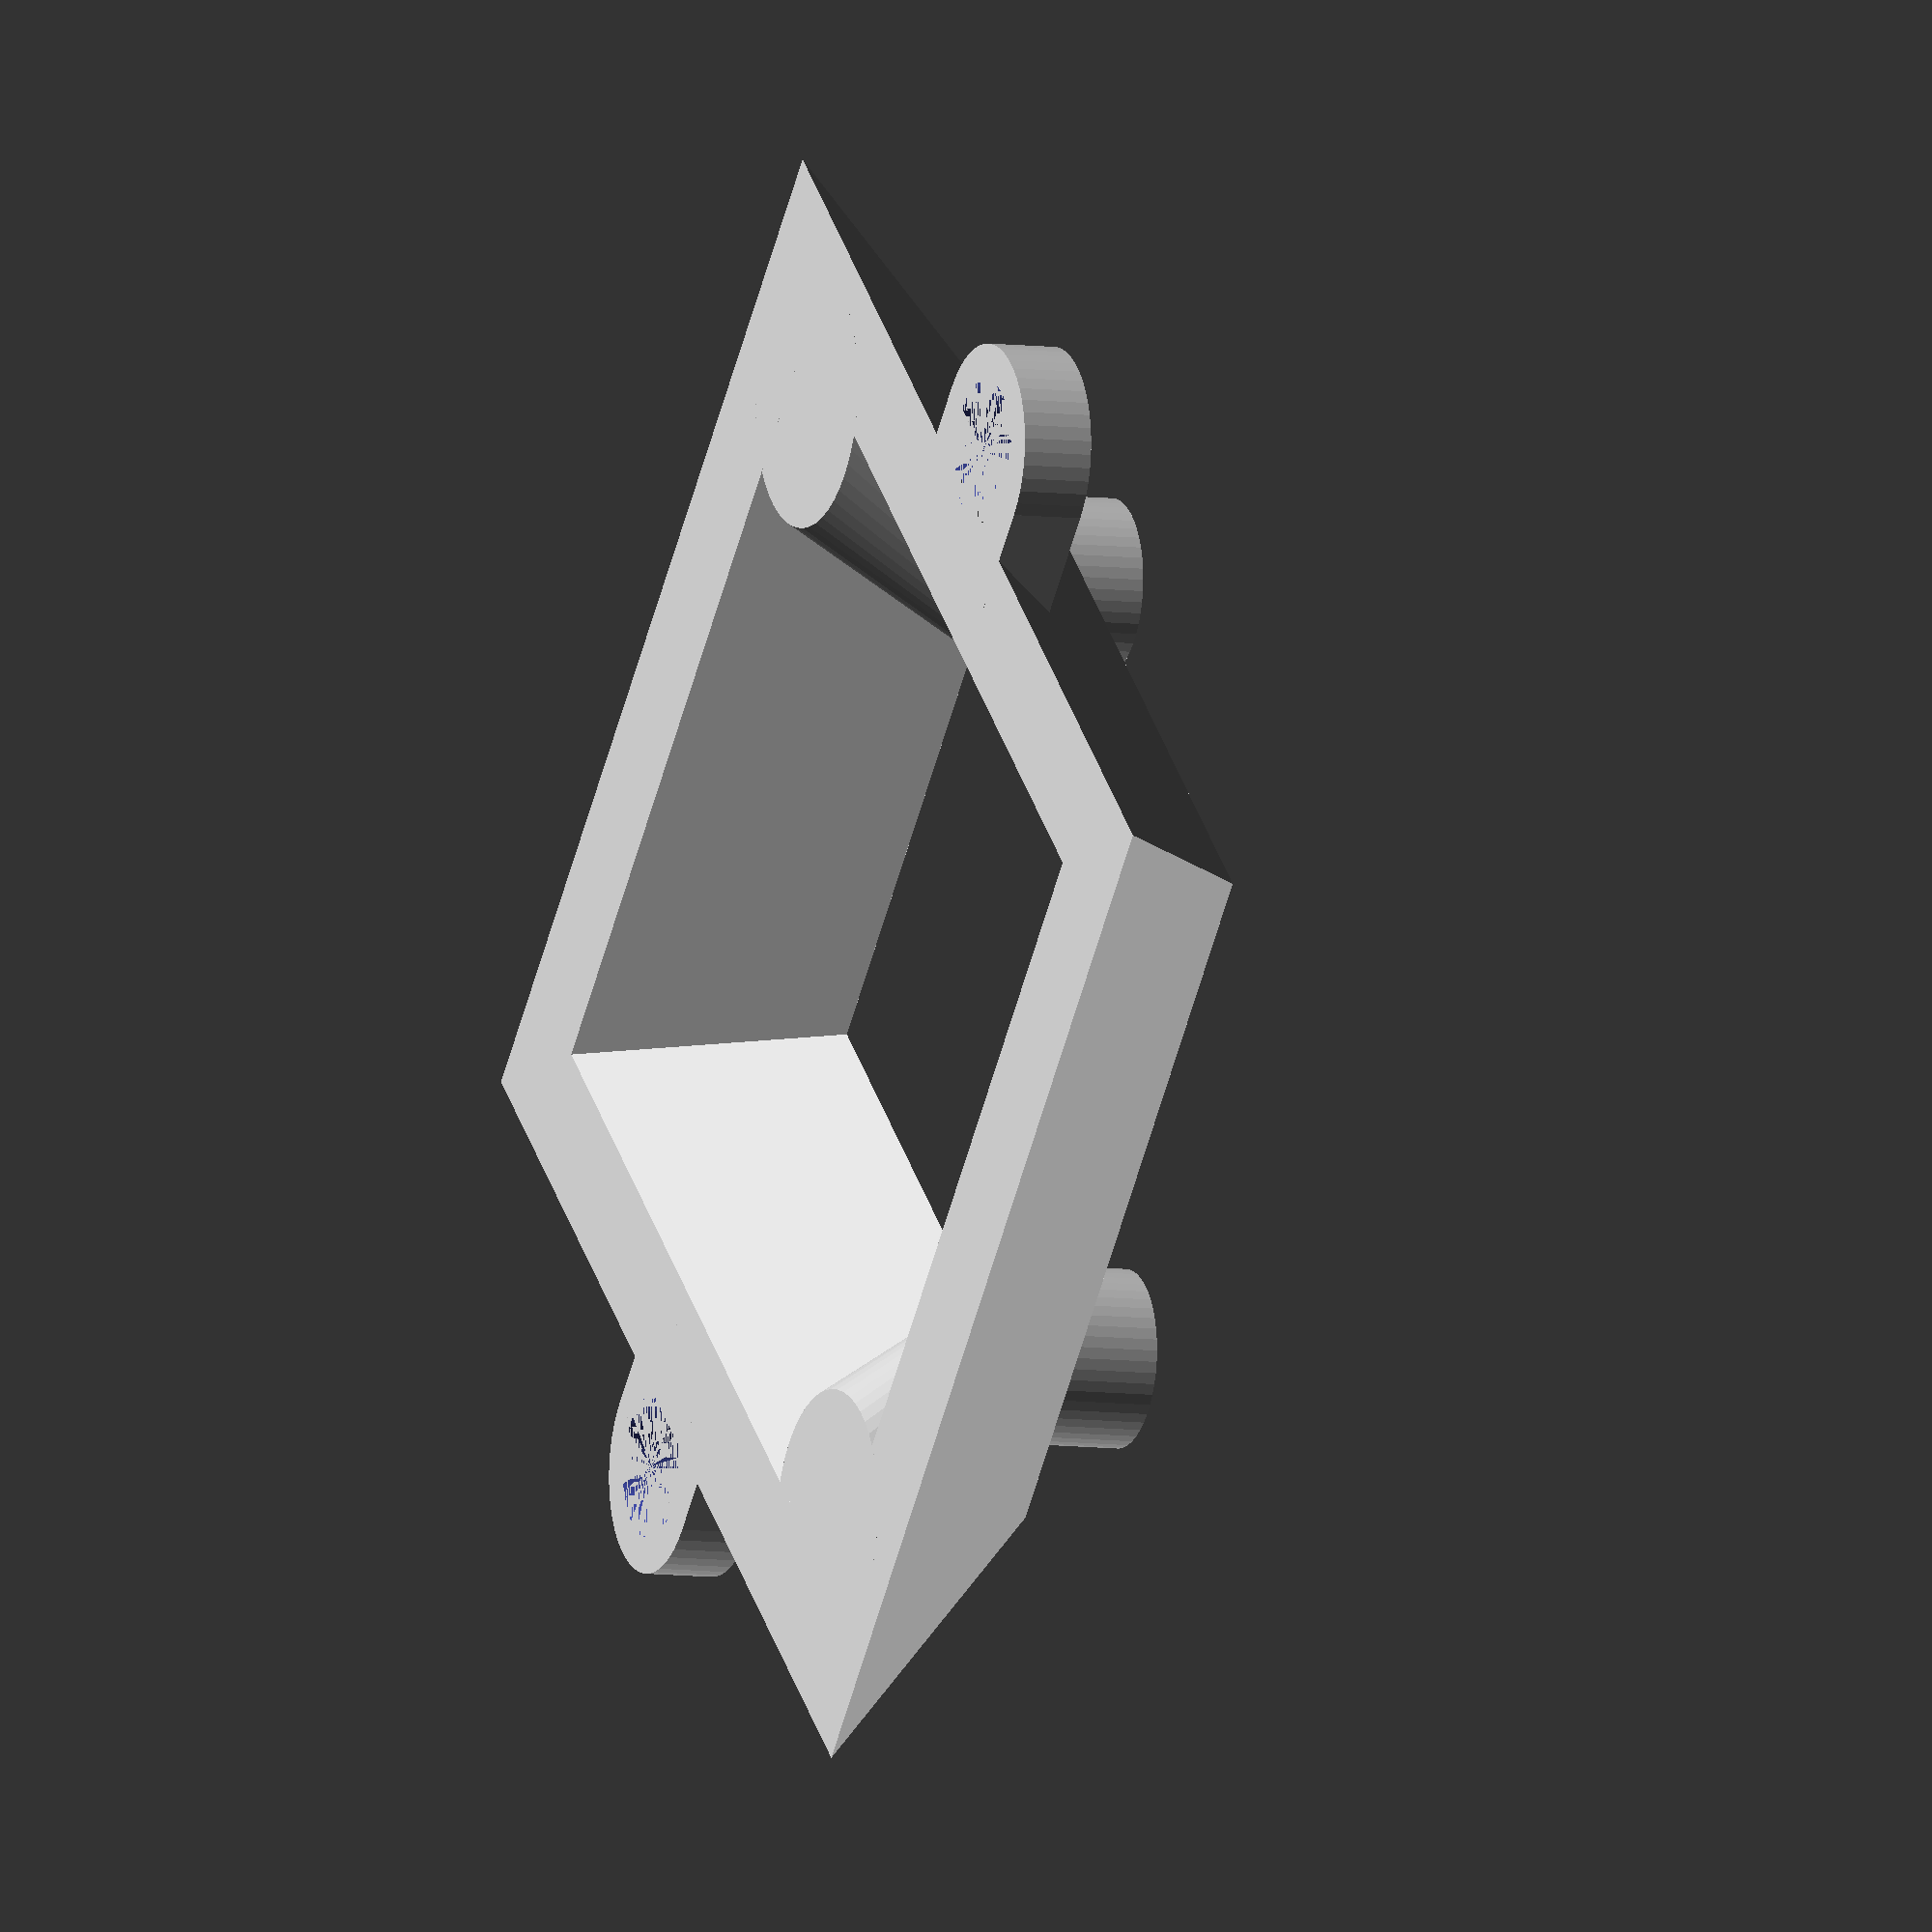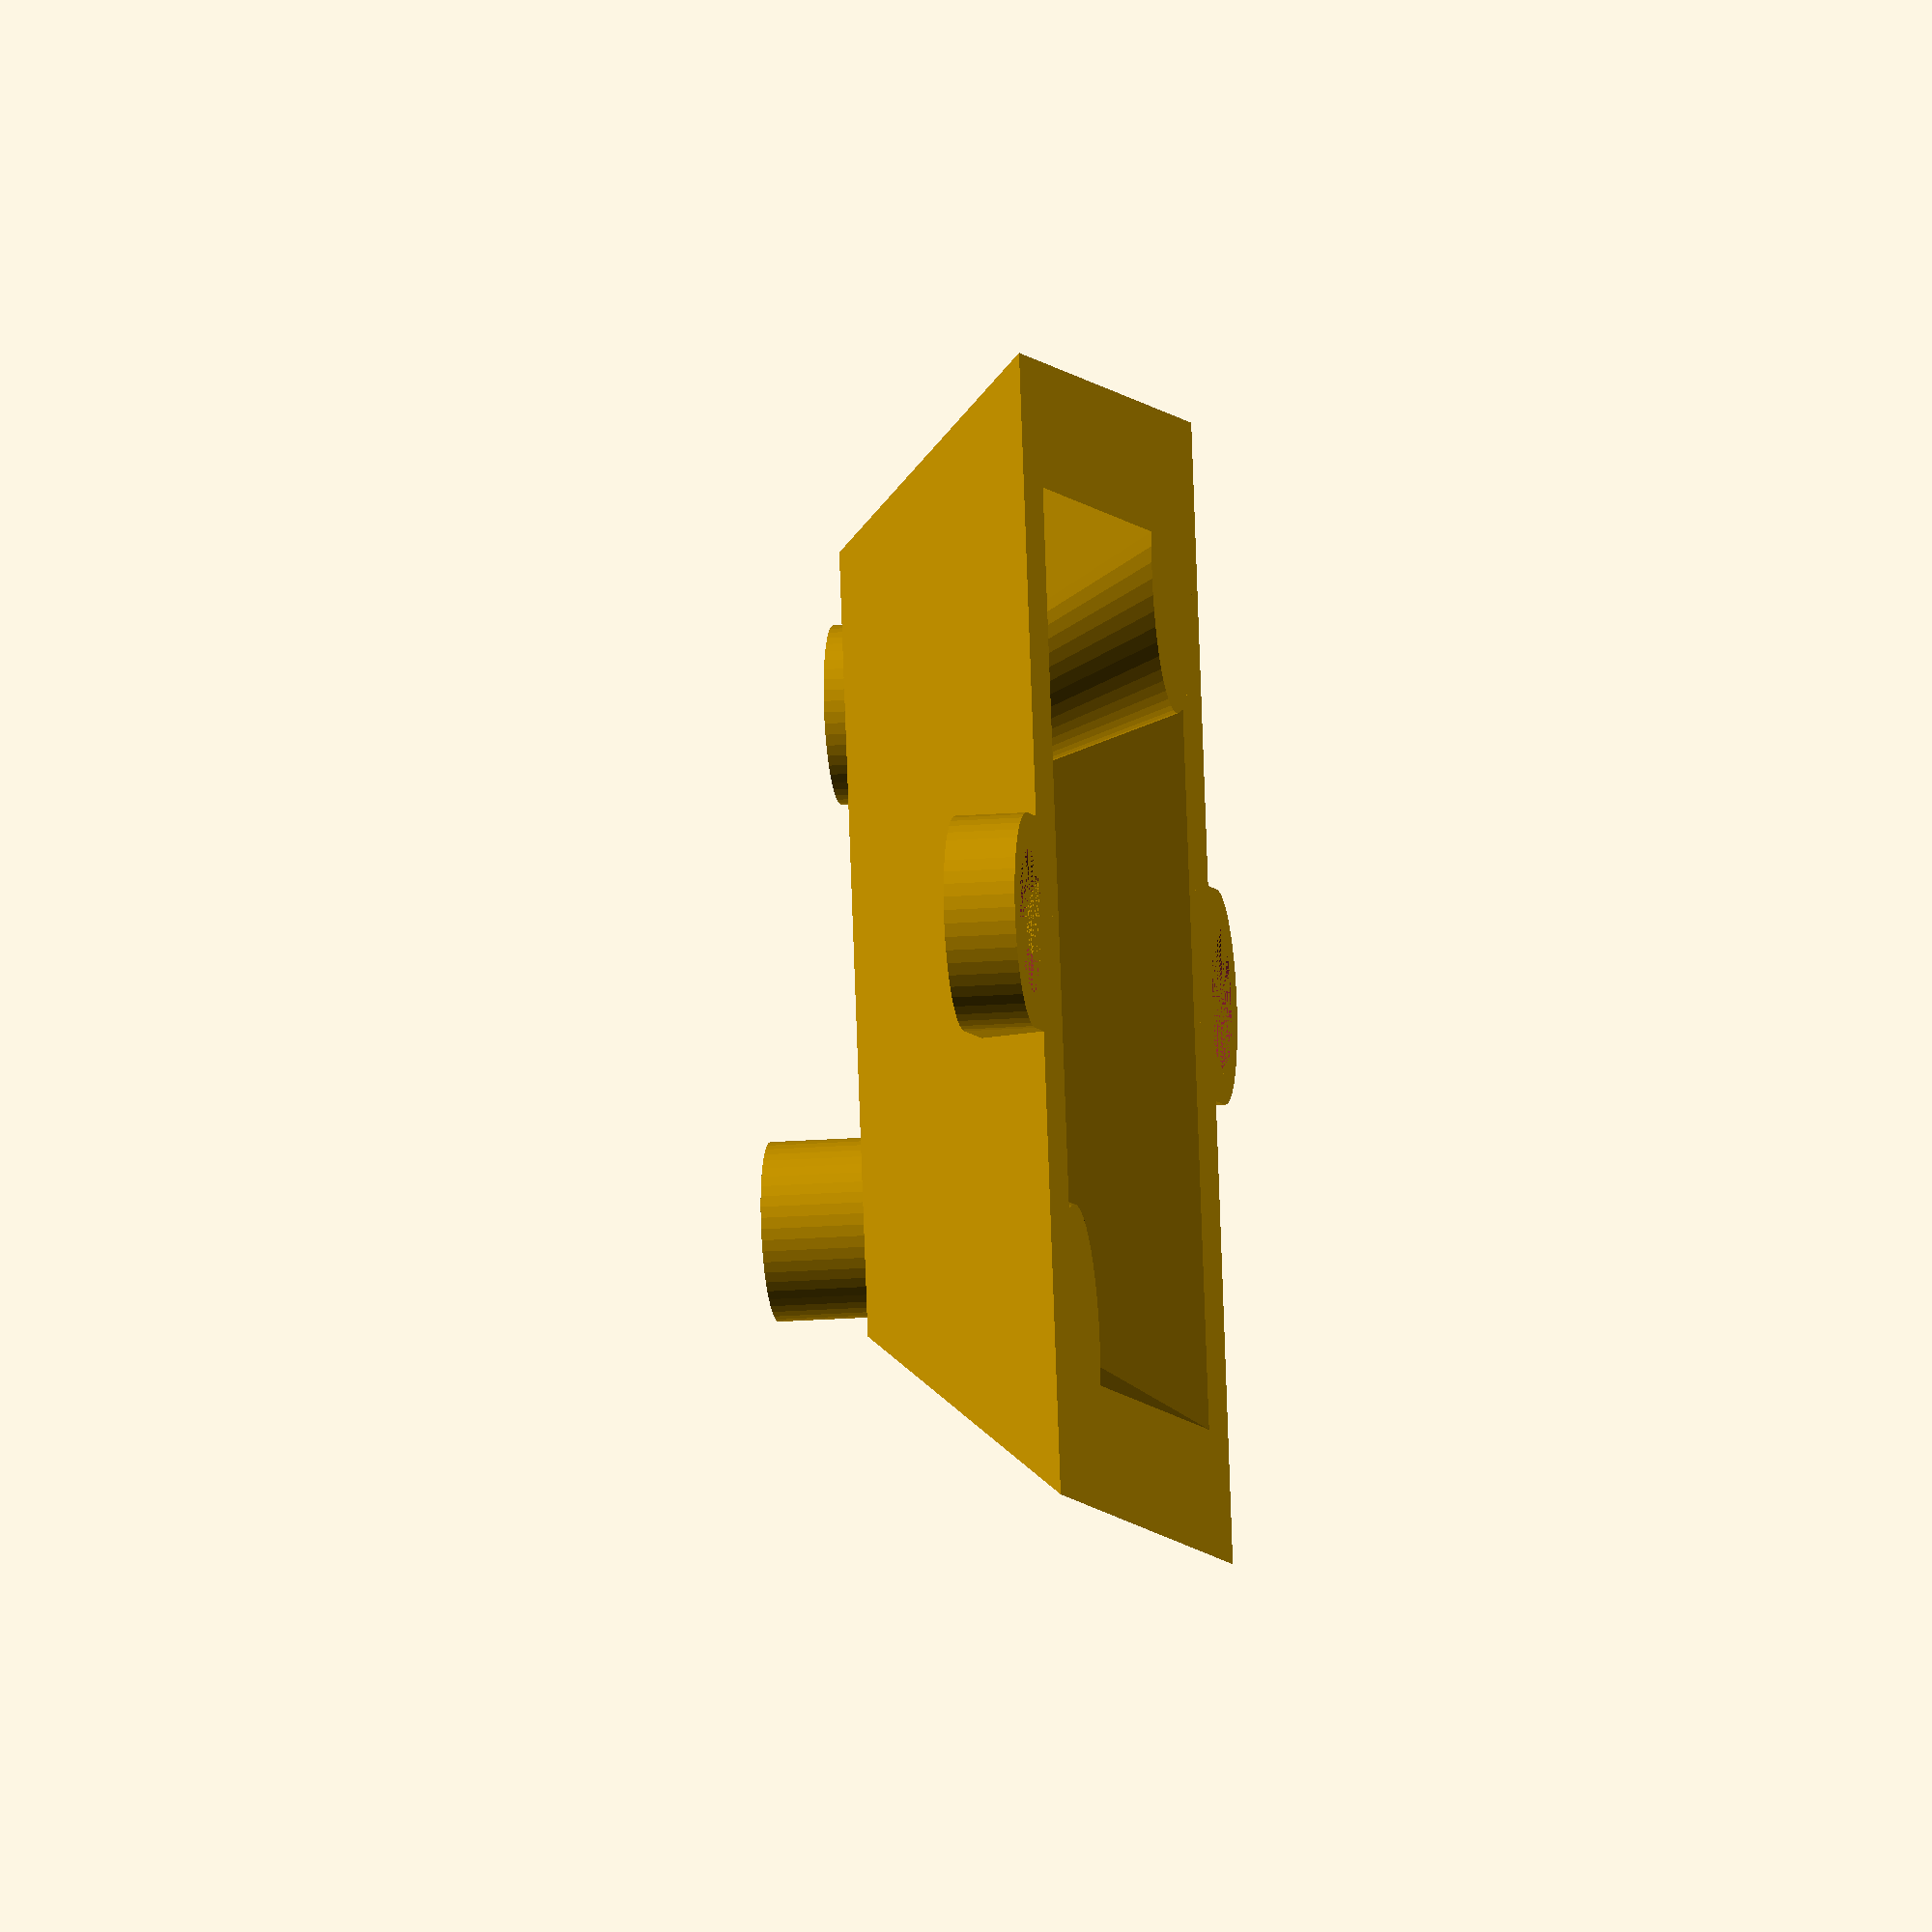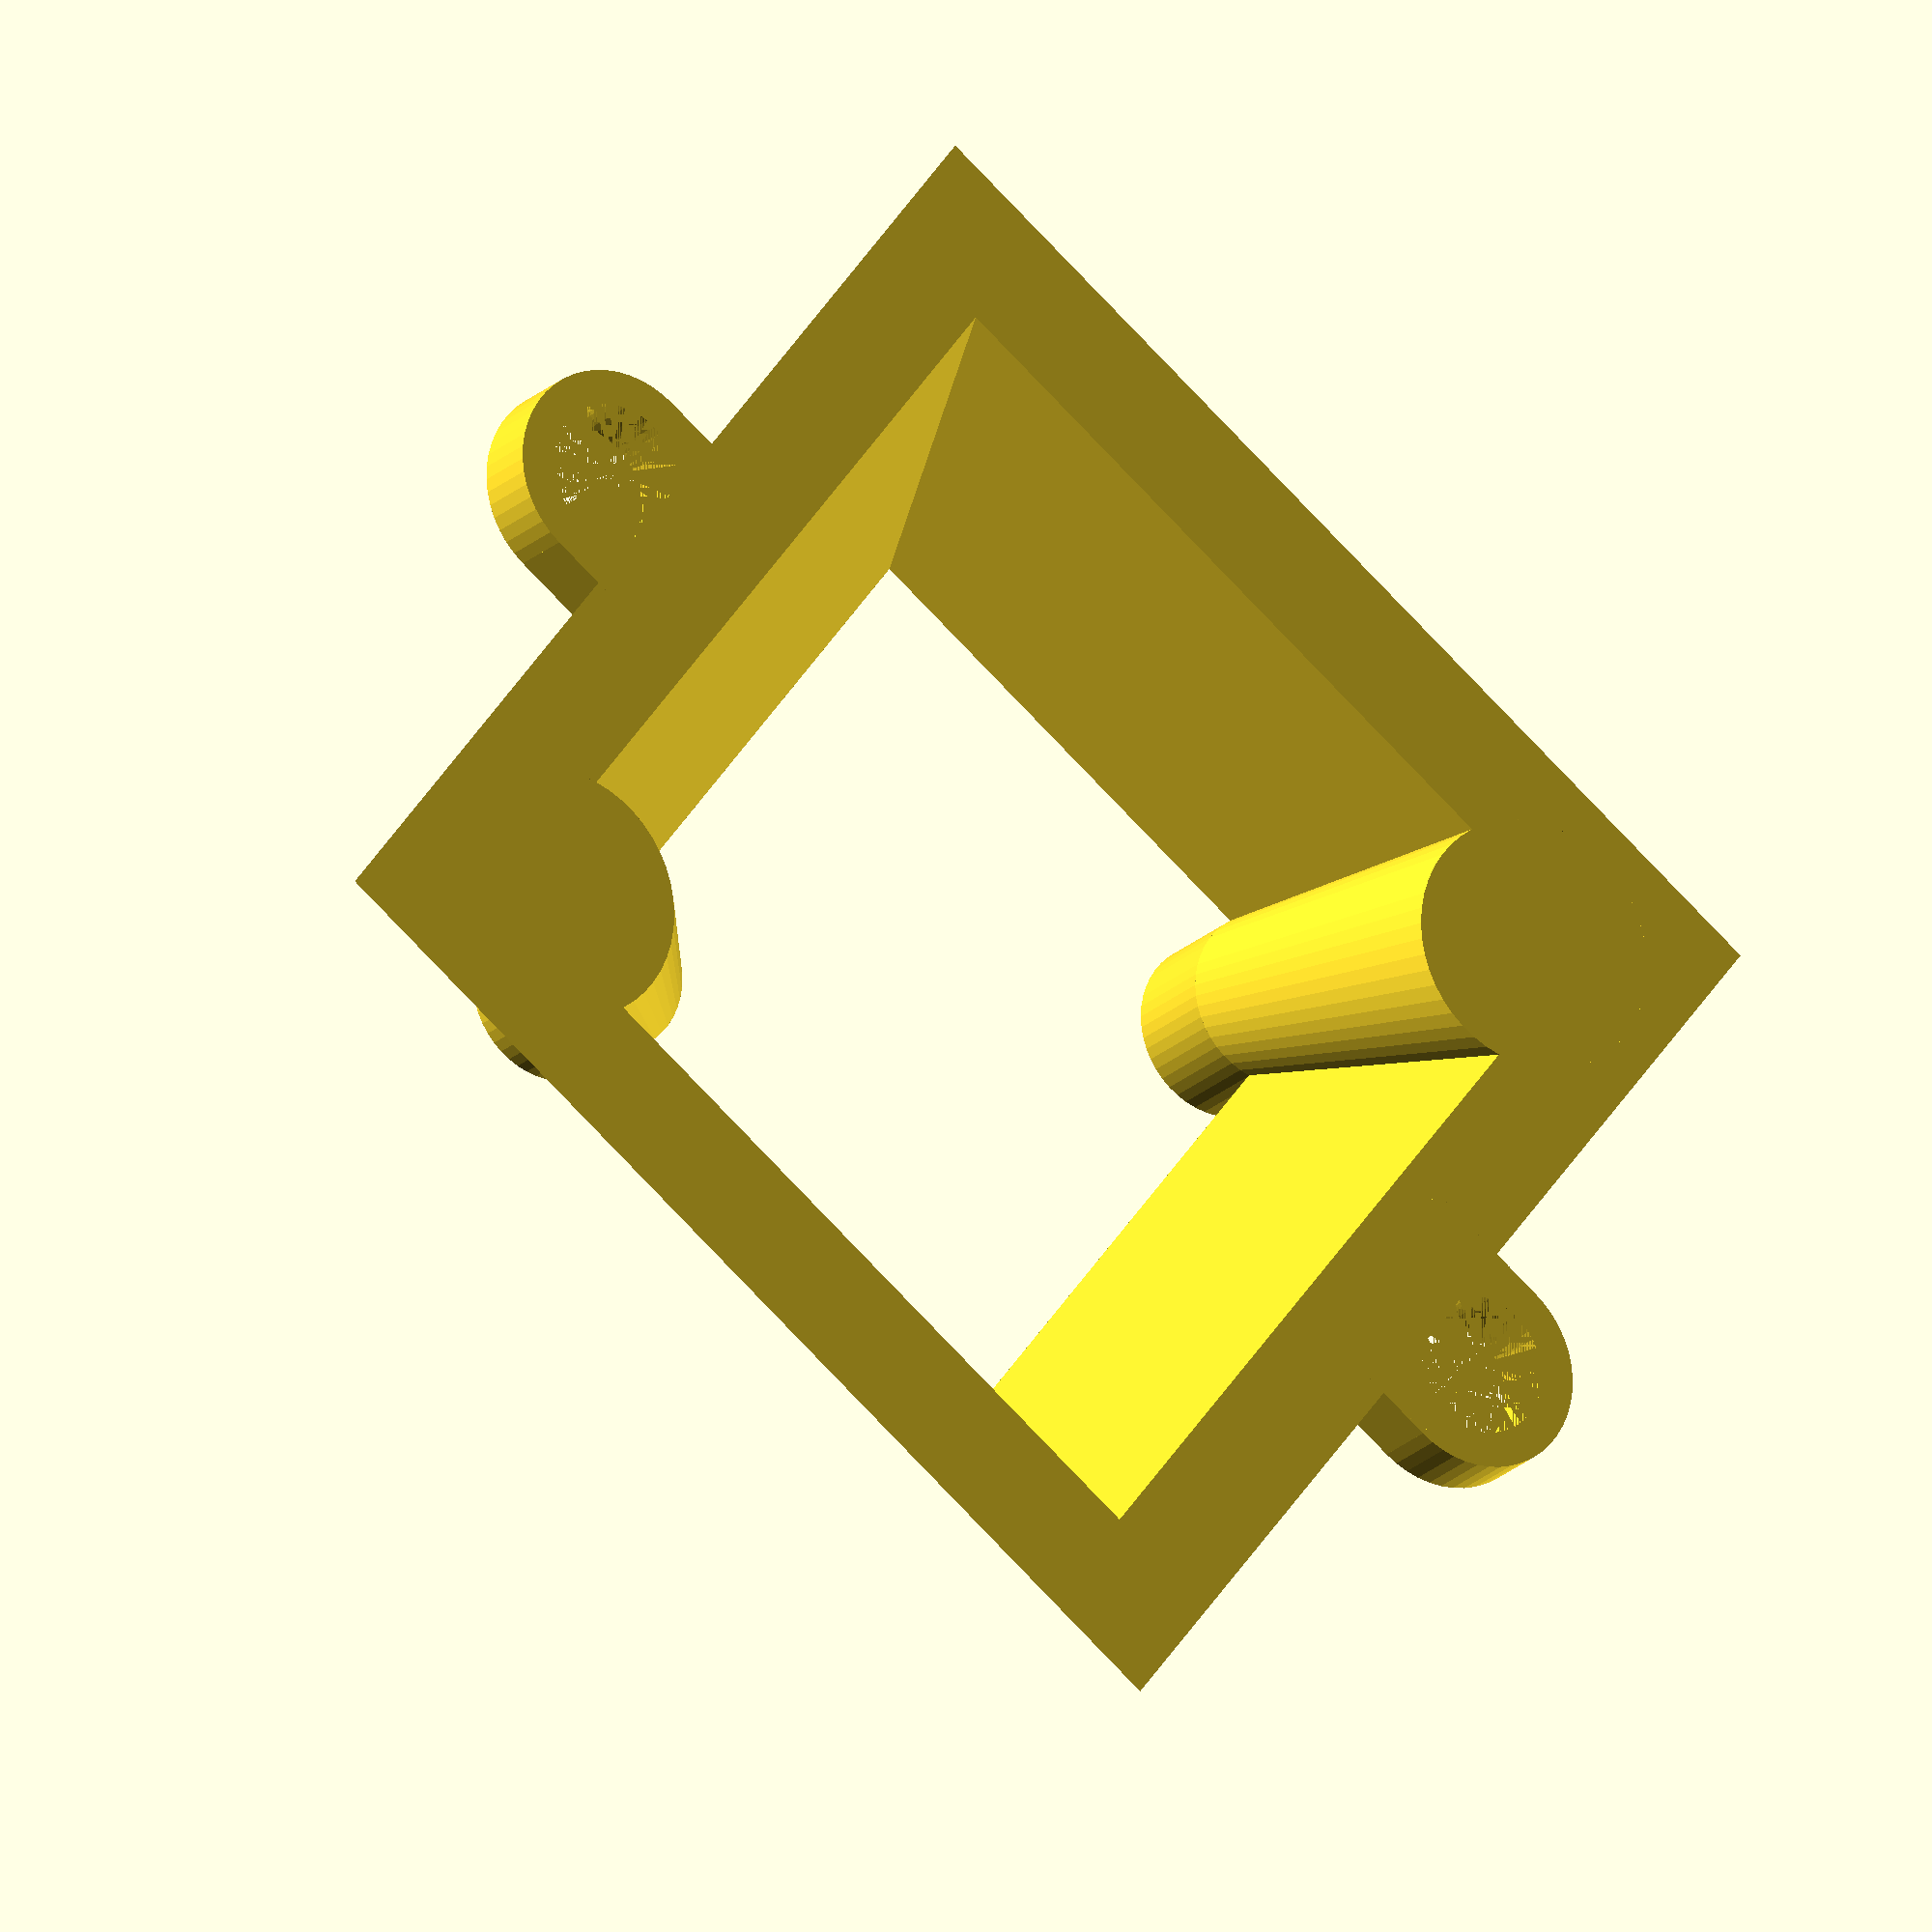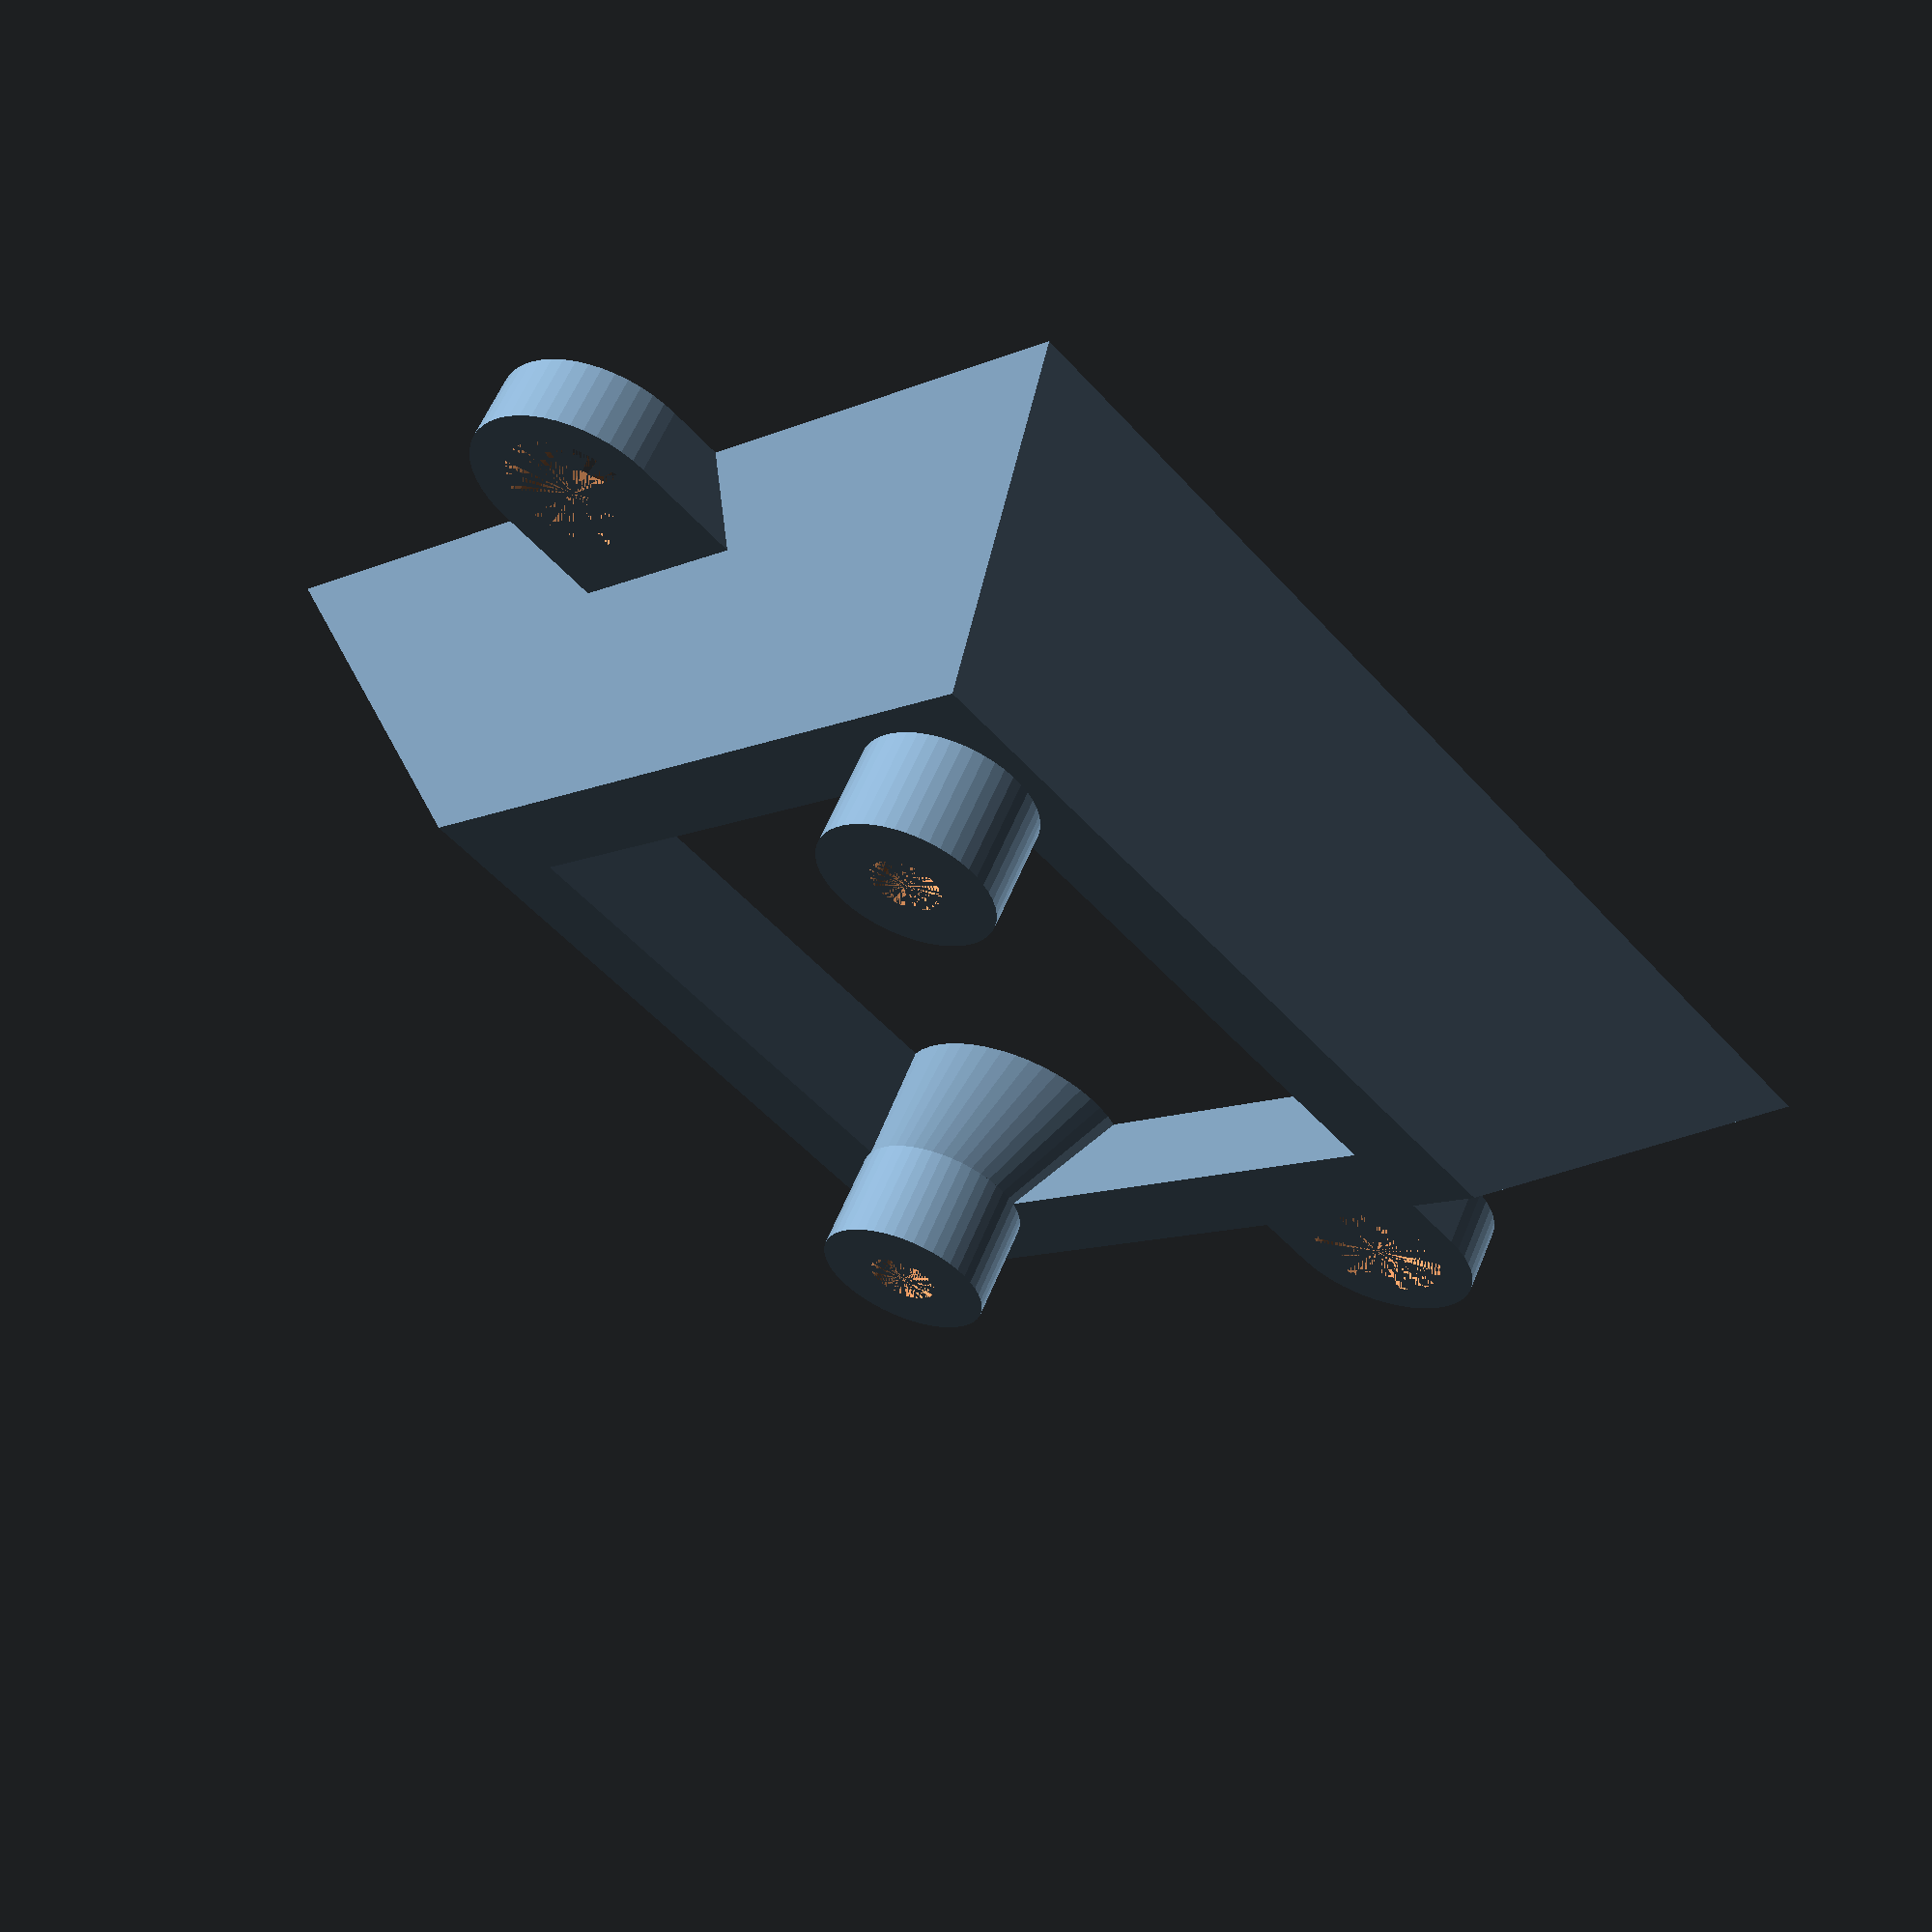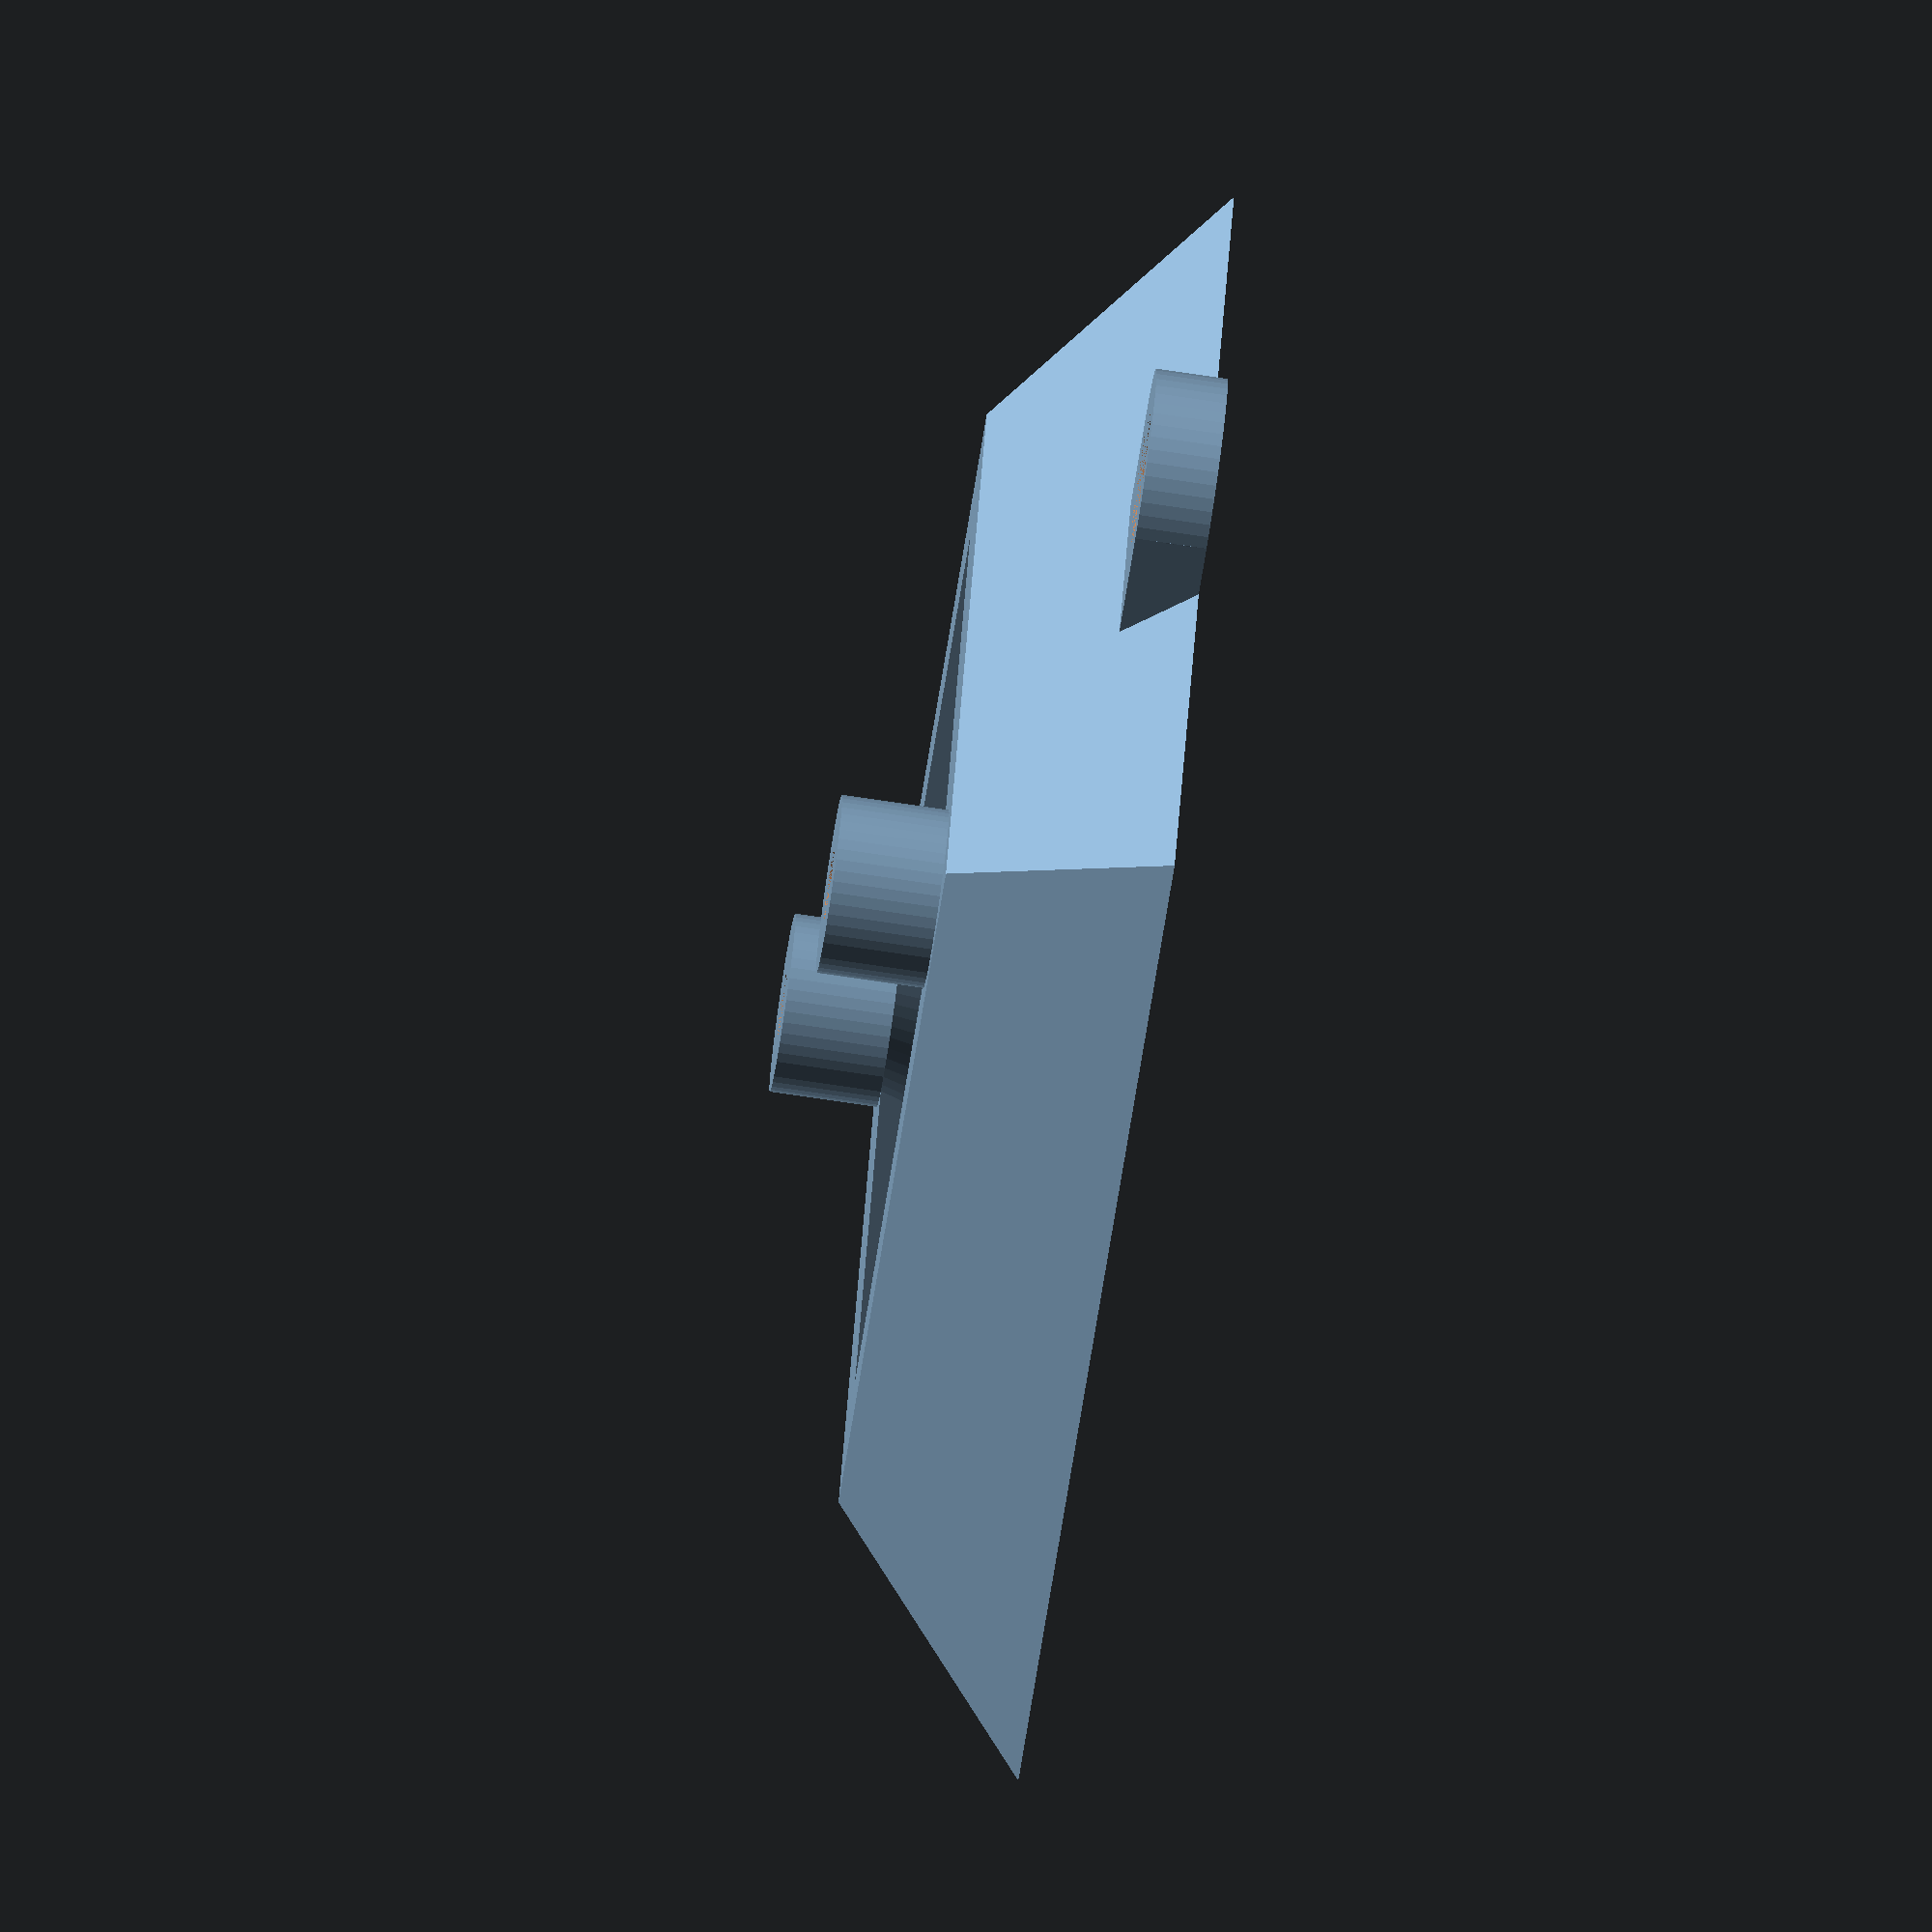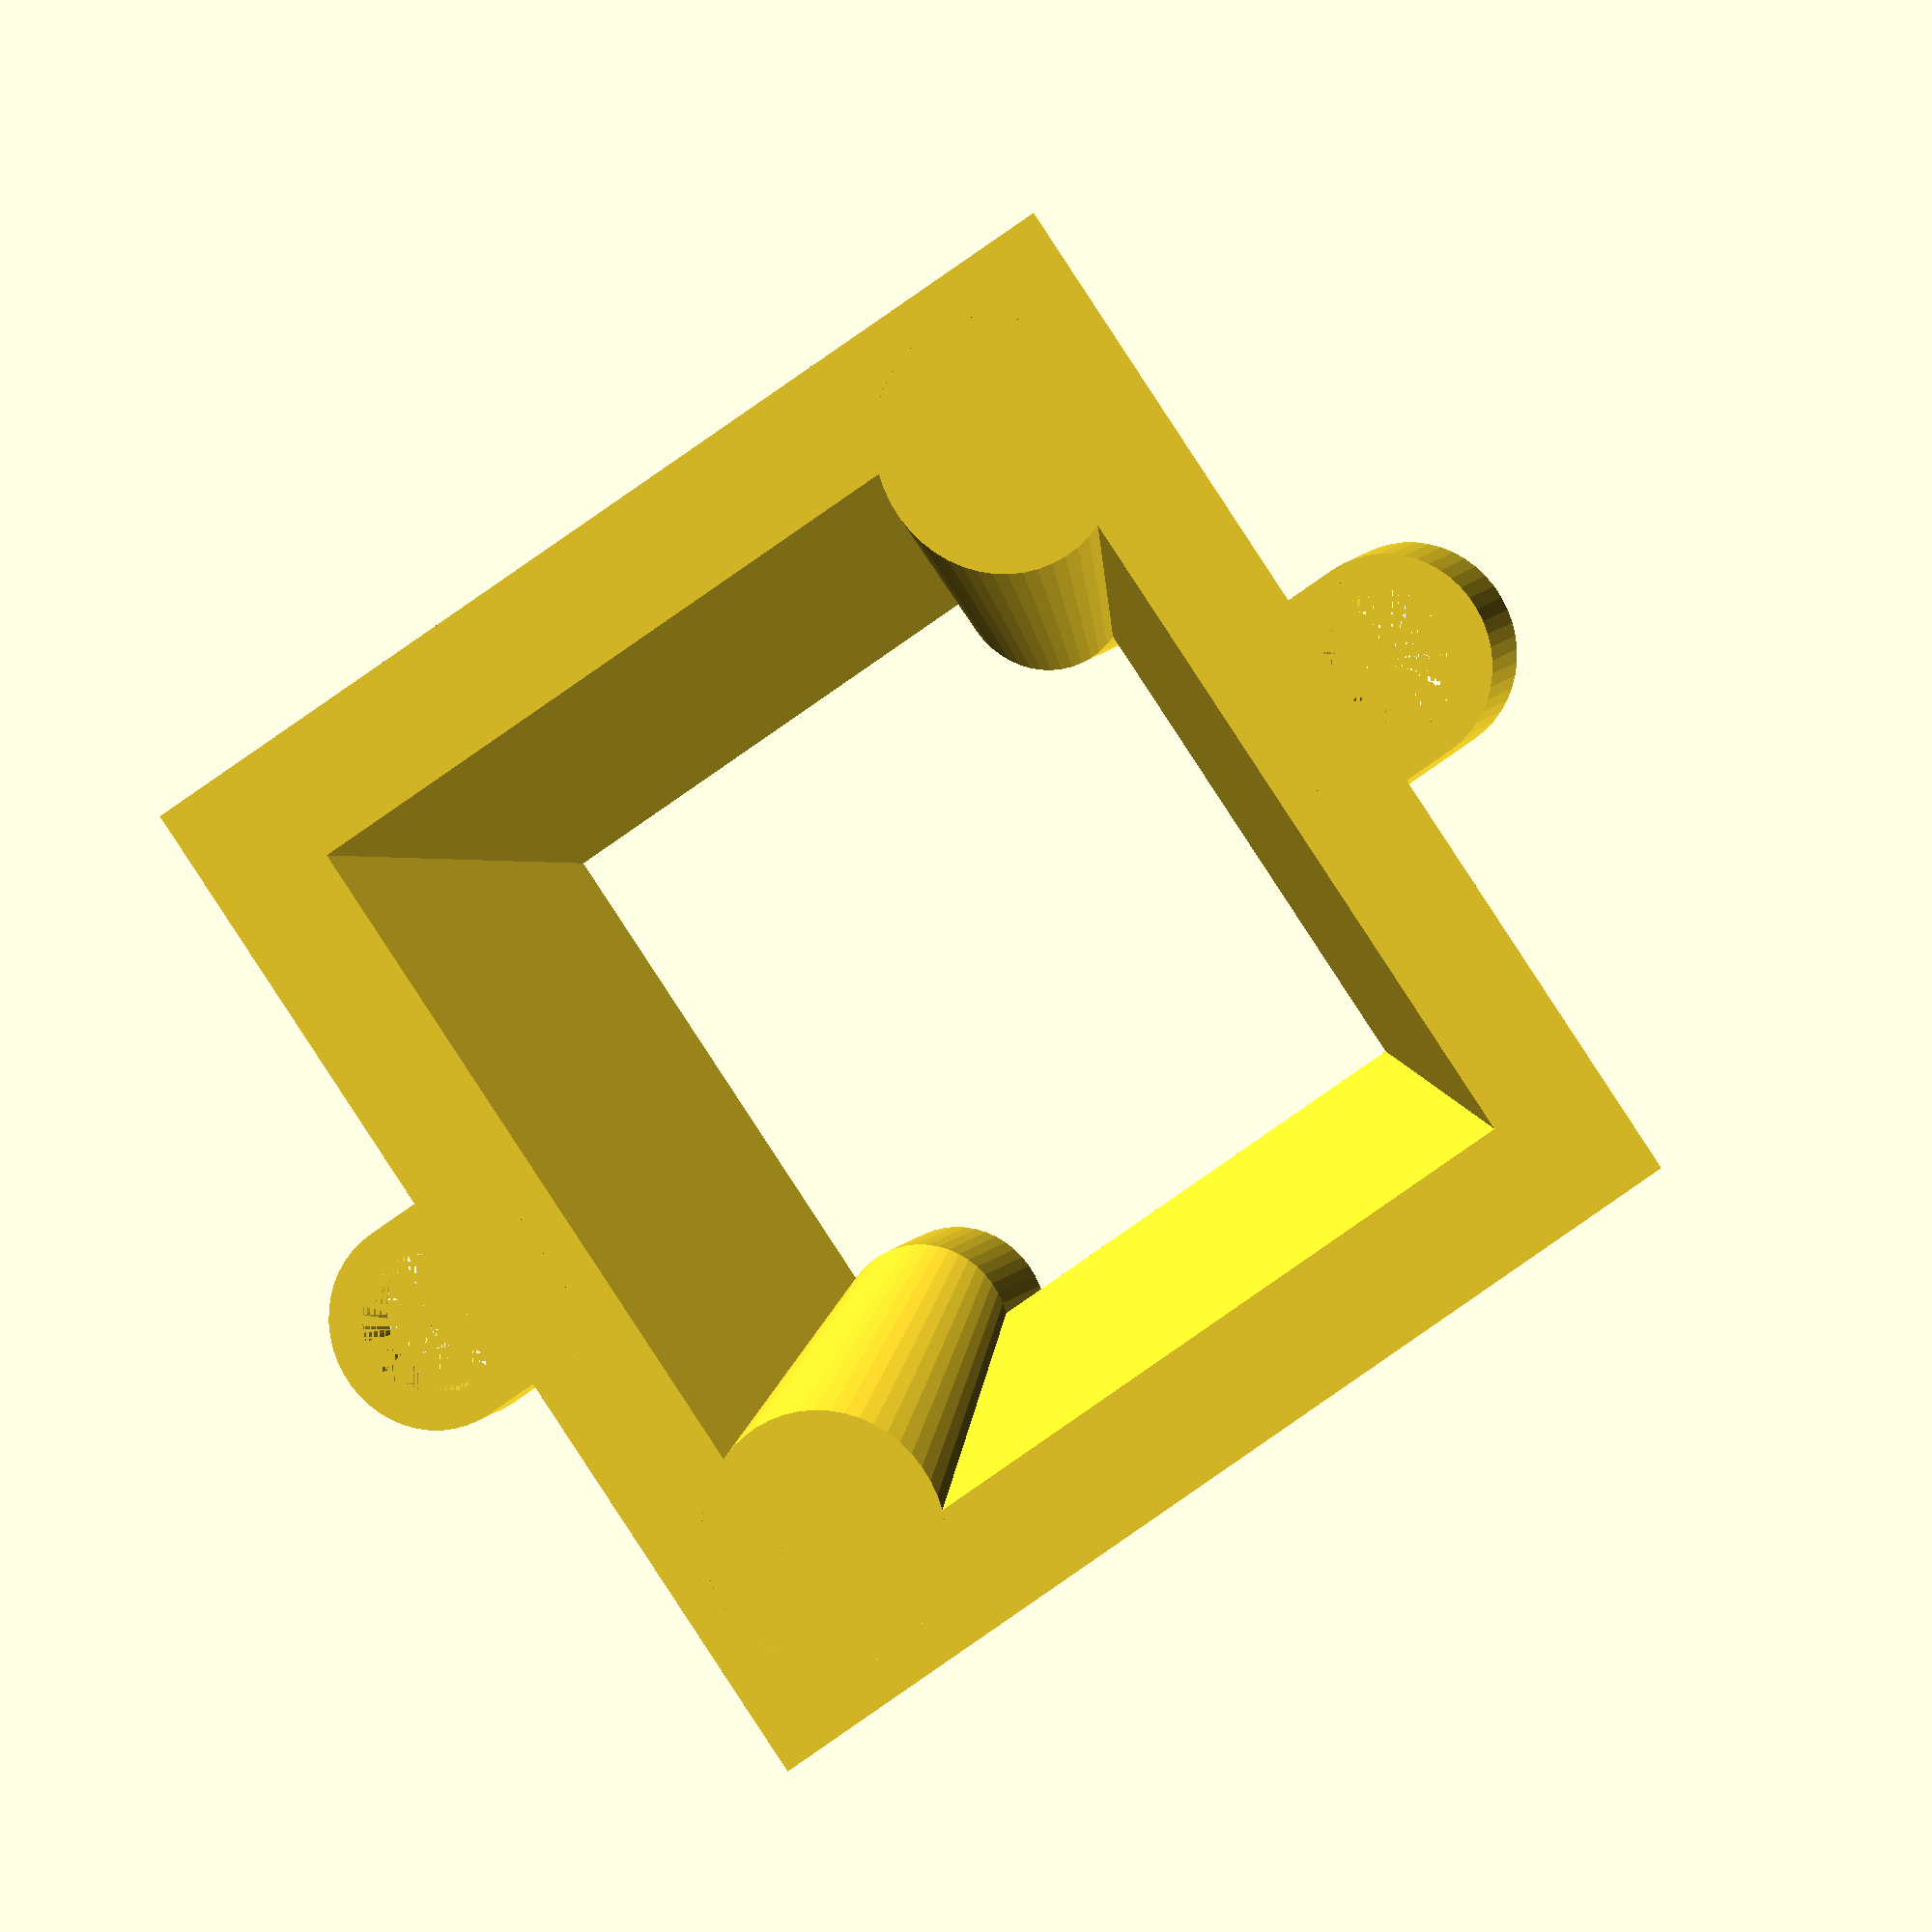
<openscad>
$fn=50;
carre_haut=17*sqrt(2);
carre_bas=35;
hauteur=12-3-3; //longueur capteur-epaisseur plaque-long_vis
epaisseur_haut=3;
epaisseur_bas=5;
long_vis=3;
dia_vis=5;
dia_trou_vis=2;
ecart_vis=21.7;
ecart_fixation=35;
dia_fixation=6;
dia_trou_fixation=4;
epaisseur_fixation=2;

module emplacement_vis()
{
    translate([ecart_vis/2,0,hauteur])
    {
        difference()
        {
            cylinder(d=dia_vis,h=long_vis);
            cylinder(d=dia_trou_vis,h=long_vis);
        }
    }
    translate([-ecart_vis/2,0,hauteur])
    {
        difference()
        {
            cylinder(d=dia_vis,h=long_vis);
            cylinder(d=dia_trou_vis,h=long_vis);
        }
    }

}

module gen_emplacement_vis()
{
    translate([ecart_vis/2,0,hauteur/2-long_vis])
            circle(d=dia_vis);
    translate([-ecart_vis/2,0,hauteur/2-long_vis])
            circle(d=dia_vis);
}

module gen_support()
{
        difference()
        {
            square([(carre_bas+2*epaisseur_bas)/sqrt(2),(carre_bas+2*epaisseur_bas)/sqrt(2)],center=true);
            square([carre_bas/sqrt(2),carre_bas/sqrt(2)],center=true);
        }
        
}
module support()
{
    linear_extrude(height=hauteur,scale=carre_haut/carre_bas)
        gen_support();
    translate([0,0,hauteur])
    mirror([0,0,1])
        linear_extrude(height=hauteur,scale=carre_bas/carre_haut)
            rotate([0,0,45]) gen_emplacement_vis();
}

module base_fixation()
{
    difference()
    {
        union()
        {
            cylinder(d=dia_fixation,h=epaisseur_fixation);
            translate([-dia_fixation/2,0,0])
                cube([dia_fixation,dia_fixation-2,epaisseur_fixation]);
        }
        cylinder(d=dia_trou_fixation,h=epaisseur_fixation);
    }
}

module fixation()
{
    translate([0,ecart_fixation/2,0])
        mirror([0,1,0]) base_fixation();
    translate([0,-ecart_fixation/2,0])
        base_fixation();
}

//cylinder(d=15,h=100,center=true);

support();
rotate([0,0,45]) emplacement_vis();
fixation();
</openscad>
<views>
elev=6.7 azim=317.6 roll=247.0 proj=o view=wireframe
elev=17.3 azim=283.6 roll=98.9 proj=o view=solid
elev=199.9 azim=232.6 roll=30.3 proj=o view=wireframe
elev=121.4 azim=315.9 roll=157.9 proj=p view=wireframe
elev=74.8 azim=290.8 roll=81.6 proj=o view=solid
elev=170.1 azim=305.7 roll=340.0 proj=o view=wireframe
</views>
